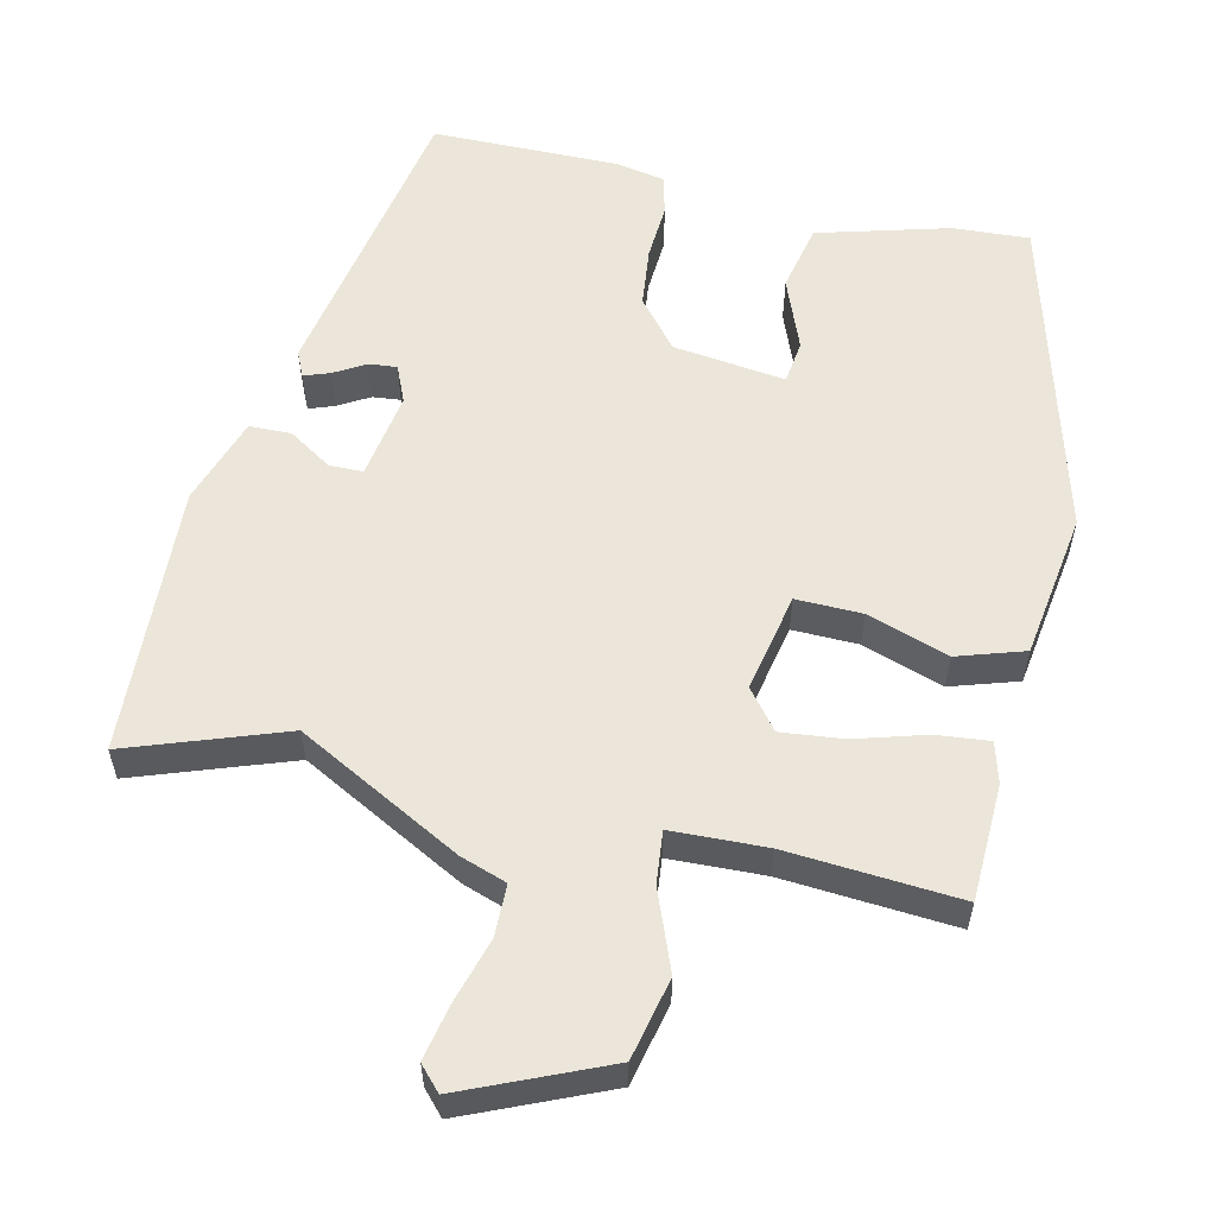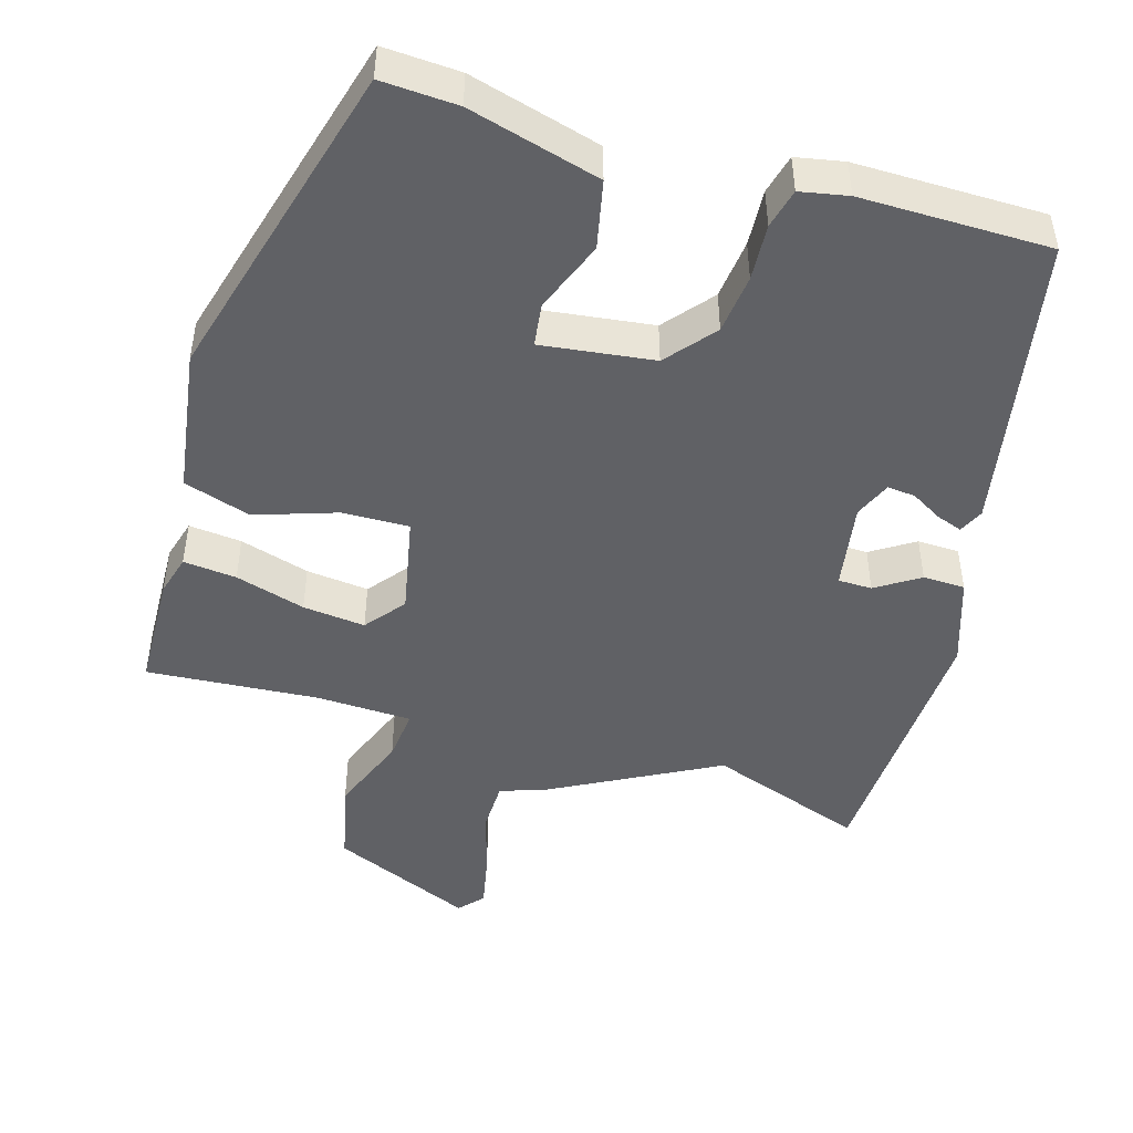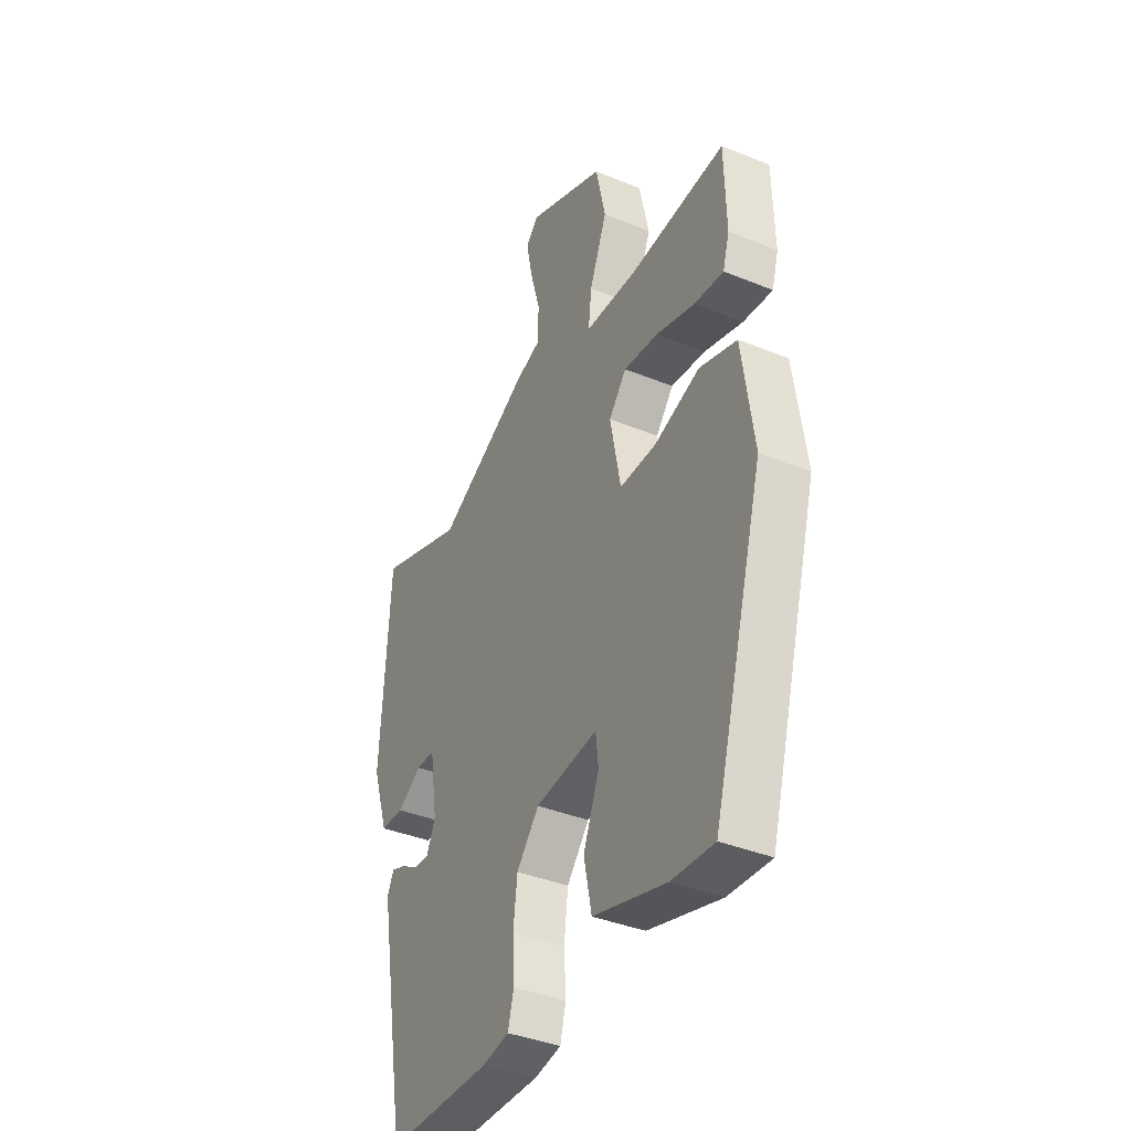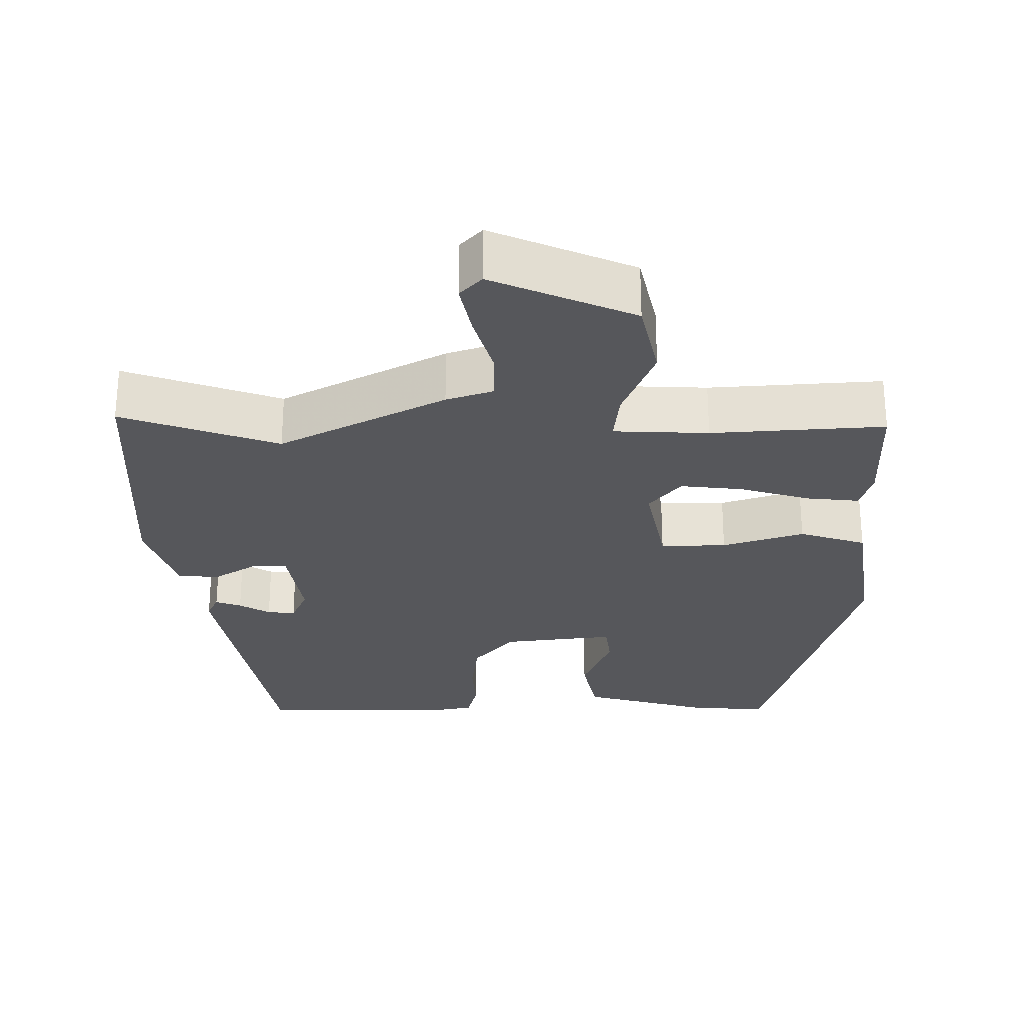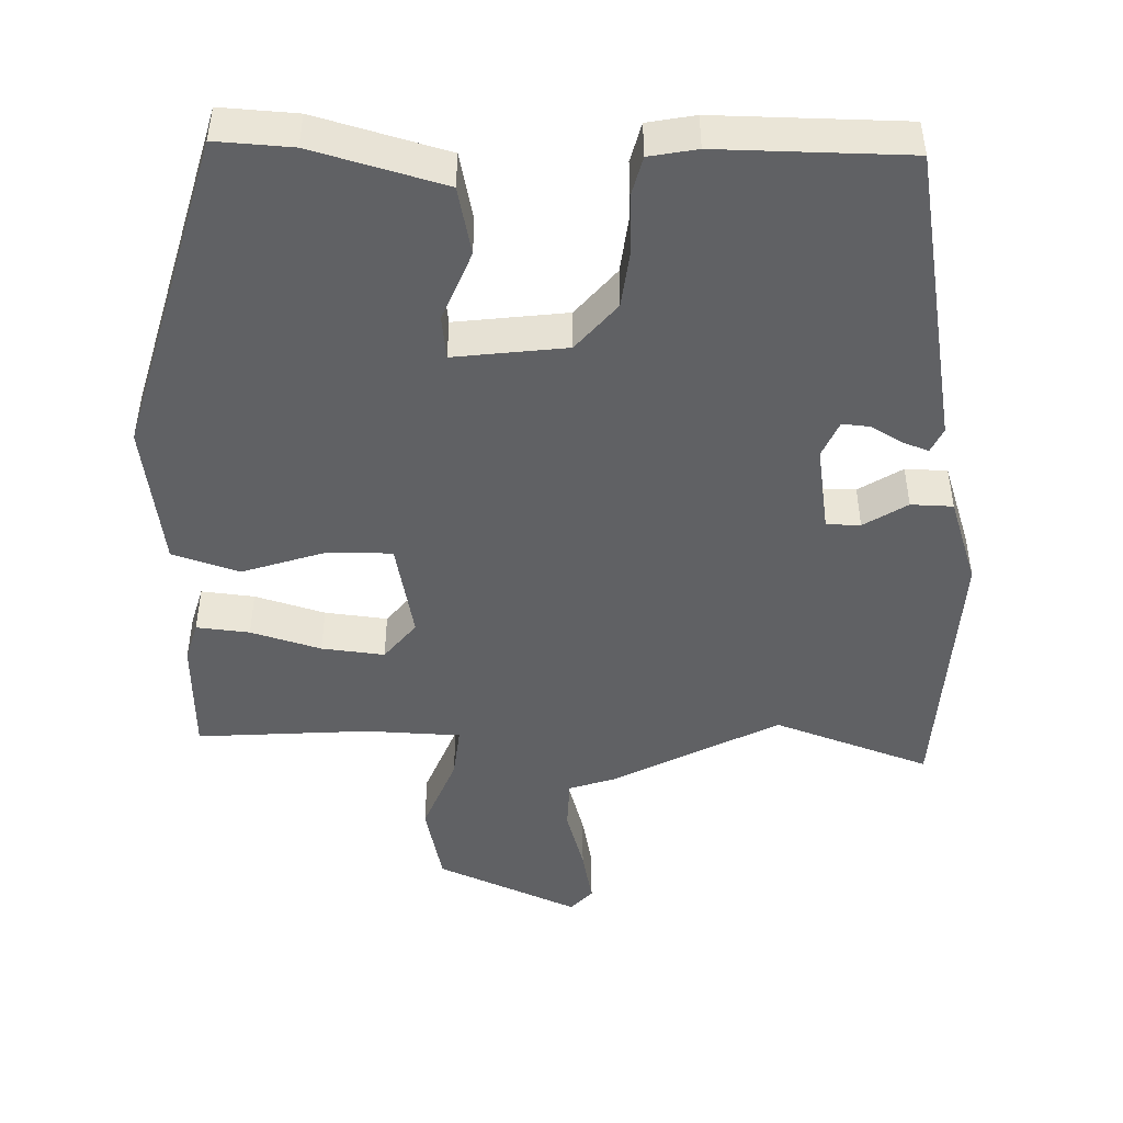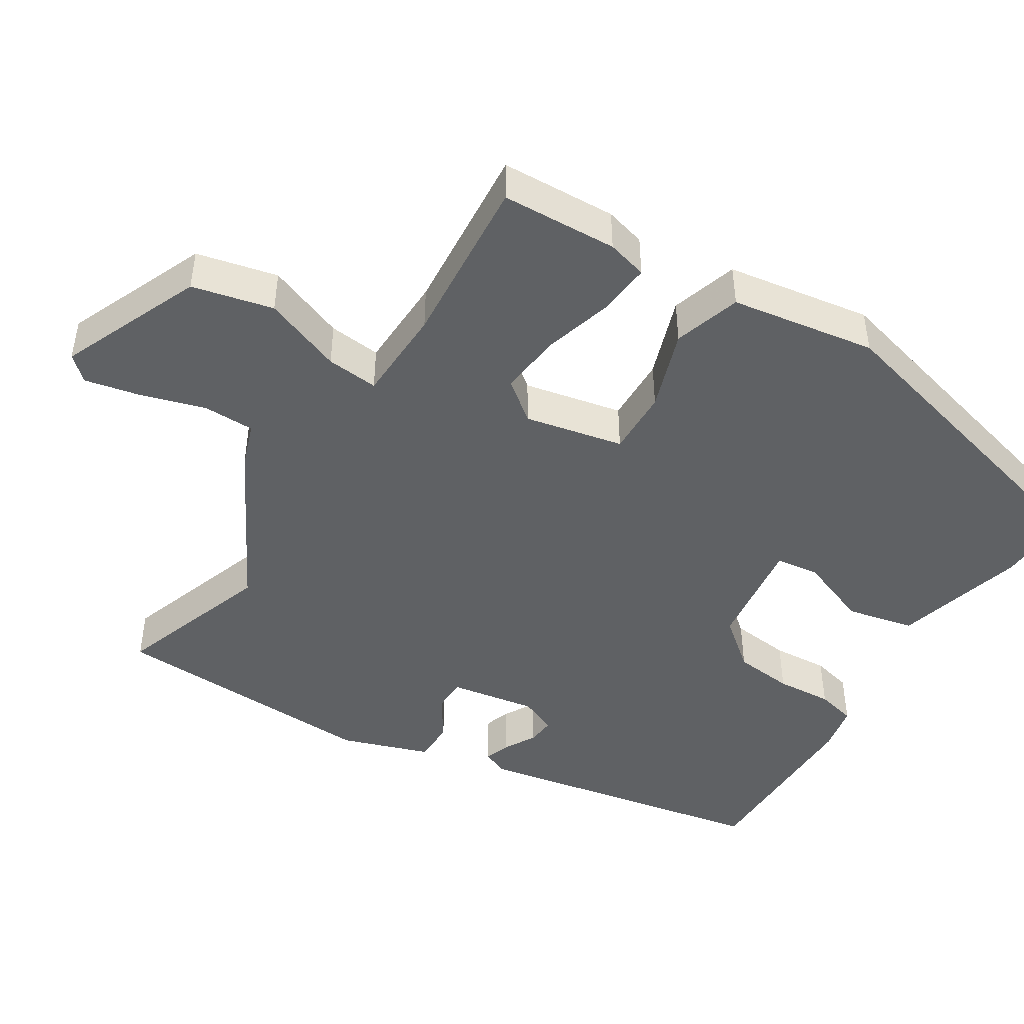
<metadata>
{"format":"obj","ext":"obj","renderer":"f3d","projection":"perspective","resolution":1024,"background":"white","views":[{"elev":57.2,"azim":13.4,"up":"+Y"},{"elev":-47.2,"azim":164.0,"up":"+Y"},{"elev":-38.6,"azim":62.8,"up":"+Z"},{"elev":-27.1,"azim":0.6,"up":"+Y"},{"elev":-47.0,"azim":178.9,"up":"+Y"},{"elev":-45.8,"azim":58.9,"up":"+Y"}]}
</metadata>
<code>
v 0.505 0.07 0.468
v 0.509 0.07 0.309
v 0.493 0.07 0.254
v 0.421 0.07 0.262
v 0.326 0.07 0.291
v 0.241 0.07 0.301
v 0.198 0.07 0.248
v 0.224 0.07 0.113
v 0.314 0.07 0.114
v 0.425 0.07 0.15
v 0.516 0.07 0.12
v 0.544 0.07 -0.079
v 0.419 0.07 -0.521
v 0.315 0.07 -0.514
v 0.137 0.07 -0.463
v 0.118 0.07 -0.37
v 0.157 0.07 -0.273
v 0.15 0.07 -0.214
v -0.003 0.07 -0.232
v -0.058 0.07 -0.297
v -0.068 0.07 -0.378
v -0.064 0.07 -0.455
v -0.078 0.07 -0.509
v -0.143 0.07 -0.521
v -0.4 0.07 -0.517
v -0.471 0.07 -0.11
v -0.455 0.07 -0.076
v -0.42 0.07 -0.089
v -0.378 0.07 -0.114
v -0.34 0.07 -0.118
v -0.318 0.07 -0.068
v -0.336 0.07 0.051
v -0.382 0.07 0.052
v -0.441 0.07 0.015
v -0.498 0.07 0.017
v -0.537 0.07 0.137
v -0.516 0.07 0.506
v -0.304 0.07 0.429
v -0.079 0.07 0.546
v -0.016 0.07 0.567
v -0.014 0.07 0.637
v -0.039 0.07 0.725
v -0.054 0.07 0.801
v -0.024 0.07 0.833
v 0.168 0.07 0.748
v 0.192 0.07 0.637
v 0.149 0.07 0.53
v 0.141 0.07 0.459
v 0.27 0.07 0.453
v 0.505 0 0.468
v 0.509 0 0.309
v 0.493 0 0.254
v 0.421 0 0.262
v 0.326 0 0.291
v 0.241 0 0.301
v 0.198 0 0.248
v 0.224 0 0.113
v 0.314 0 0.114
v 0.425 0 0.15
v 0.516 0 0.12
v 0.544 0 -0.079
v 0.419 0 -0.521
v 0.315 0 -0.514
v 0.137 0 -0.463
v 0.118 0 -0.37
v 0.157 0 -0.273
v 0.15 0 -0.214
v -0.003 0 -0.232
v -0.058 0 -0.297
v -0.068 0 -0.378
v -0.064 0 -0.455
v -0.078 0 -0.509
v -0.143 0 -0.521
v -0.4 0 -0.517
v -0.471 0 -0.11
v -0.455 0 -0.076
v -0.42 0 -0.089
v -0.378 0 -0.114
v -0.34 0 -0.118
v -0.318 0 -0.068
v -0.336 0 0.051
v -0.382 0 0.052
v -0.441 0 0.015
v -0.498 0 0.017
v -0.537 0 0.137
v -0.516 0 0.506
v -0.304 0 0.429
v -0.079 0 0.546
v -0.016 0 0.567
v -0.014 0 0.637
v -0.039 0 0.725
v -0.054 0 0.801
v -0.024 0 0.833
v 0.168 0 0.748
v 0.192 0 0.637
v 0.149 0 0.53
v 0.141 0 0.459
v 0.27 0 0.453
f 45 46 47
f 44 45 47
f 43 44 47
f 42 43 47
f 41 42 47
f 40 41 47 48
f 38 39 40 48
f 36 37 38
f 35 36 38
f 34 35 38
f 33 34 38
f 38 48 49
f 33 38 49
f 32 33 49
f 27 28 29
f 26 27 29
f 25 26 29
f 24 25 29
f 23 24 29
f 22 23 29
f 21 22 29
f 20 21 29 30
f 19 20 30 31
f 15 16 17
f 14 15 17
f 13 14 17
f 12 13 17
f 11 12 17
f 10 11 17
f 9 10 17
f 8 9 17 18
f 19 31 32
f 18 19 32
f 8 18 32
f 7 8 32
f 3 4 5
f 2 3 5
f 1 2 5 6
f 6 7 32 49
f 1 6 49
f 96 95 94
f 96 94 93
f 96 93 92
f 96 92 91
f 96 91 90
f 97 96 90 89
f 97 89 88 87
f 87 86 85
f 87 85 84
f 87 84 83
f 87 83 82
f 98 97 87
f 98 87 82
f 98 82 81
f 78 77 76
f 78 76 75
f 78 75 74
f 78 74 73
f 78 73 72
f 78 72 71
f 78 71 70
f 79 78 70 69
f 80 79 69 68
f 66 65 64
f 66 64 63
f 66 63 62
f 66 62 61
f 66 61 60
f 66 60 59
f 66 59 58
f 67 66 58 57
f 81 80 68
f 81 68 67
f 81 67 57
f 81 57 56
f 54 53 52
f 54 52 51
f 55 54 51 50
f 98 81 56 55
f 98 55 50
f 1 50 51 2
f 2 51 52 3
f 3 52 53 4
f 4 53 54 5
f 5 54 55 6
f 6 55 56 7
f 7 56 57 8
f 8 57 58 9
f 9 58 59 10
f 10 59 60 11
f 11 60 61 12
f 12 61 62 13
f 13 62 63 14
f 14 63 64 15
f 15 64 65 16
f 16 65 66 17
f 17 66 67 18
f 18 67 68 19
f 19 68 69 20
f 20 69 70 21
f 21 70 71 22
f 22 71 72 23
f 23 72 73 24
f 24 73 74 25
f 25 74 75 26
f 26 75 76 27
f 27 76 77 28
f 28 77 78 29
f 29 78 79 30
f 30 79 80 31
f 31 80 81 32
f 32 81 82 33
f 33 82 83 34
f 34 83 84 35
f 35 84 85 36
f 36 85 86 37
f 37 86 87 38
f 38 87 88 39
f 39 88 89 40
f 40 89 90 41
f 41 90 91 42
f 42 91 92 43
f 43 92 93 44
f 44 93 94 45
f 45 94 95 46
f 46 95 96 47
f 47 96 97 48
f 48 97 98 49
f 49 98 50 1

</code>
